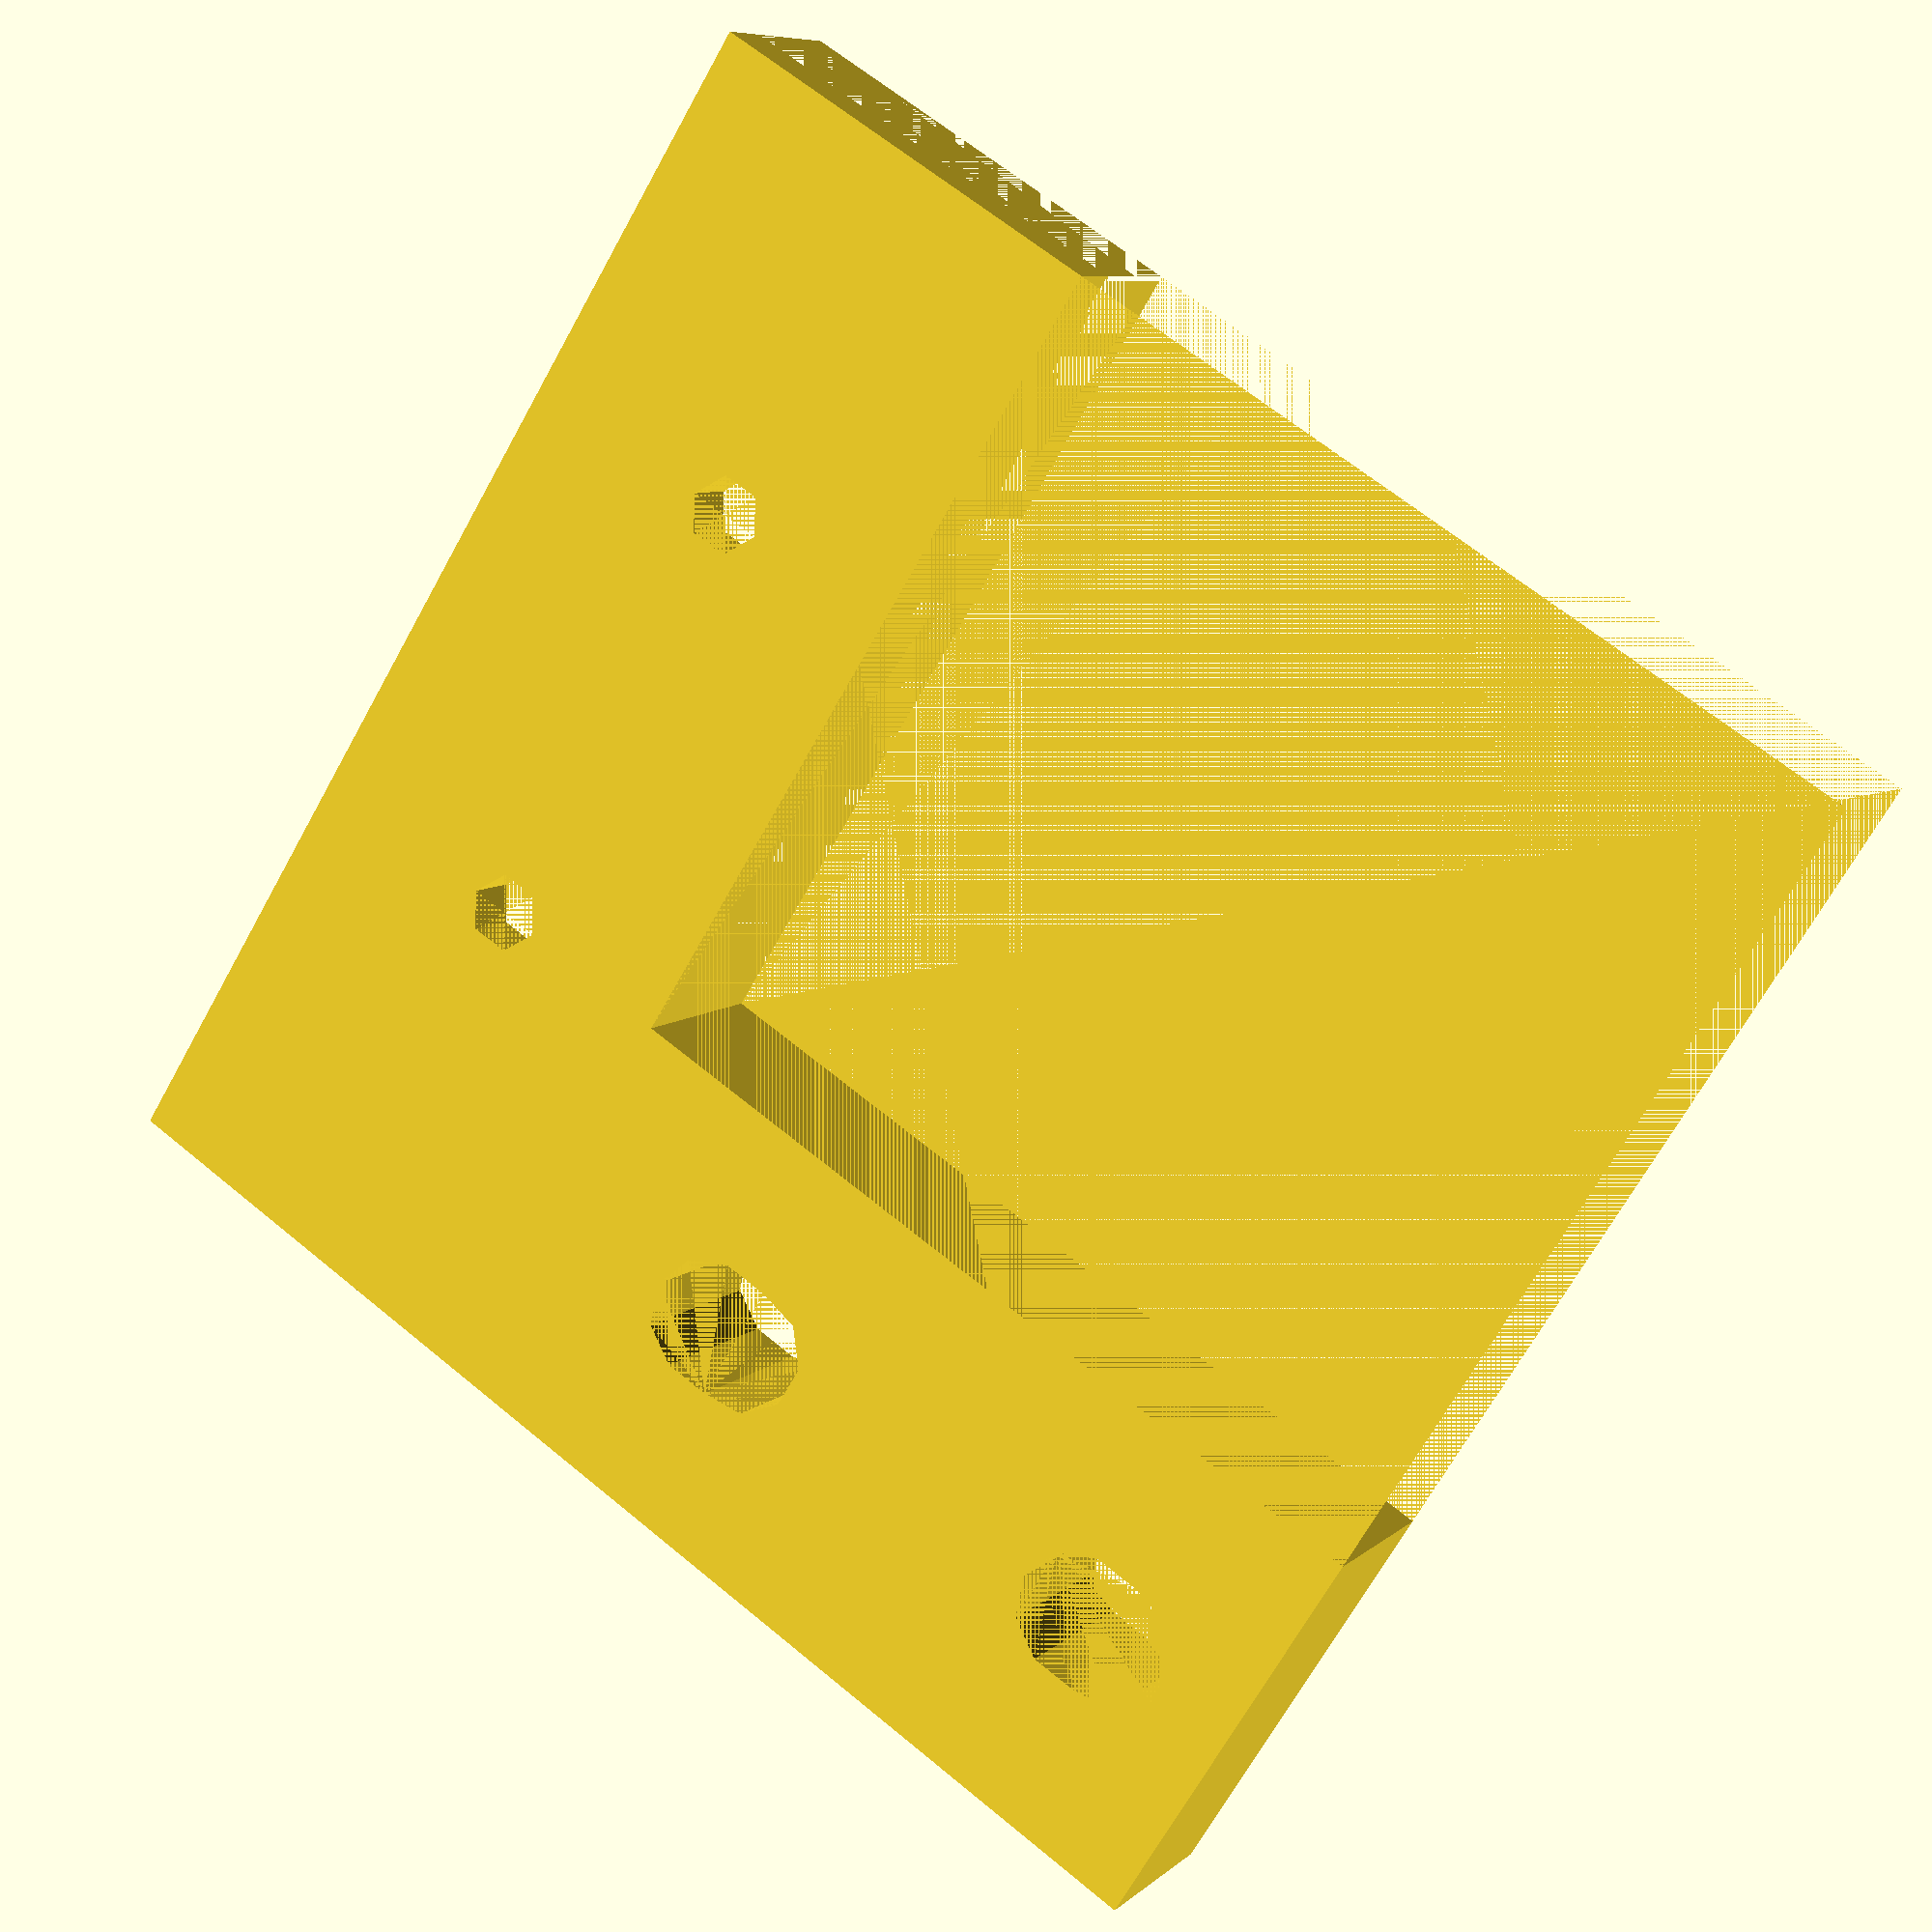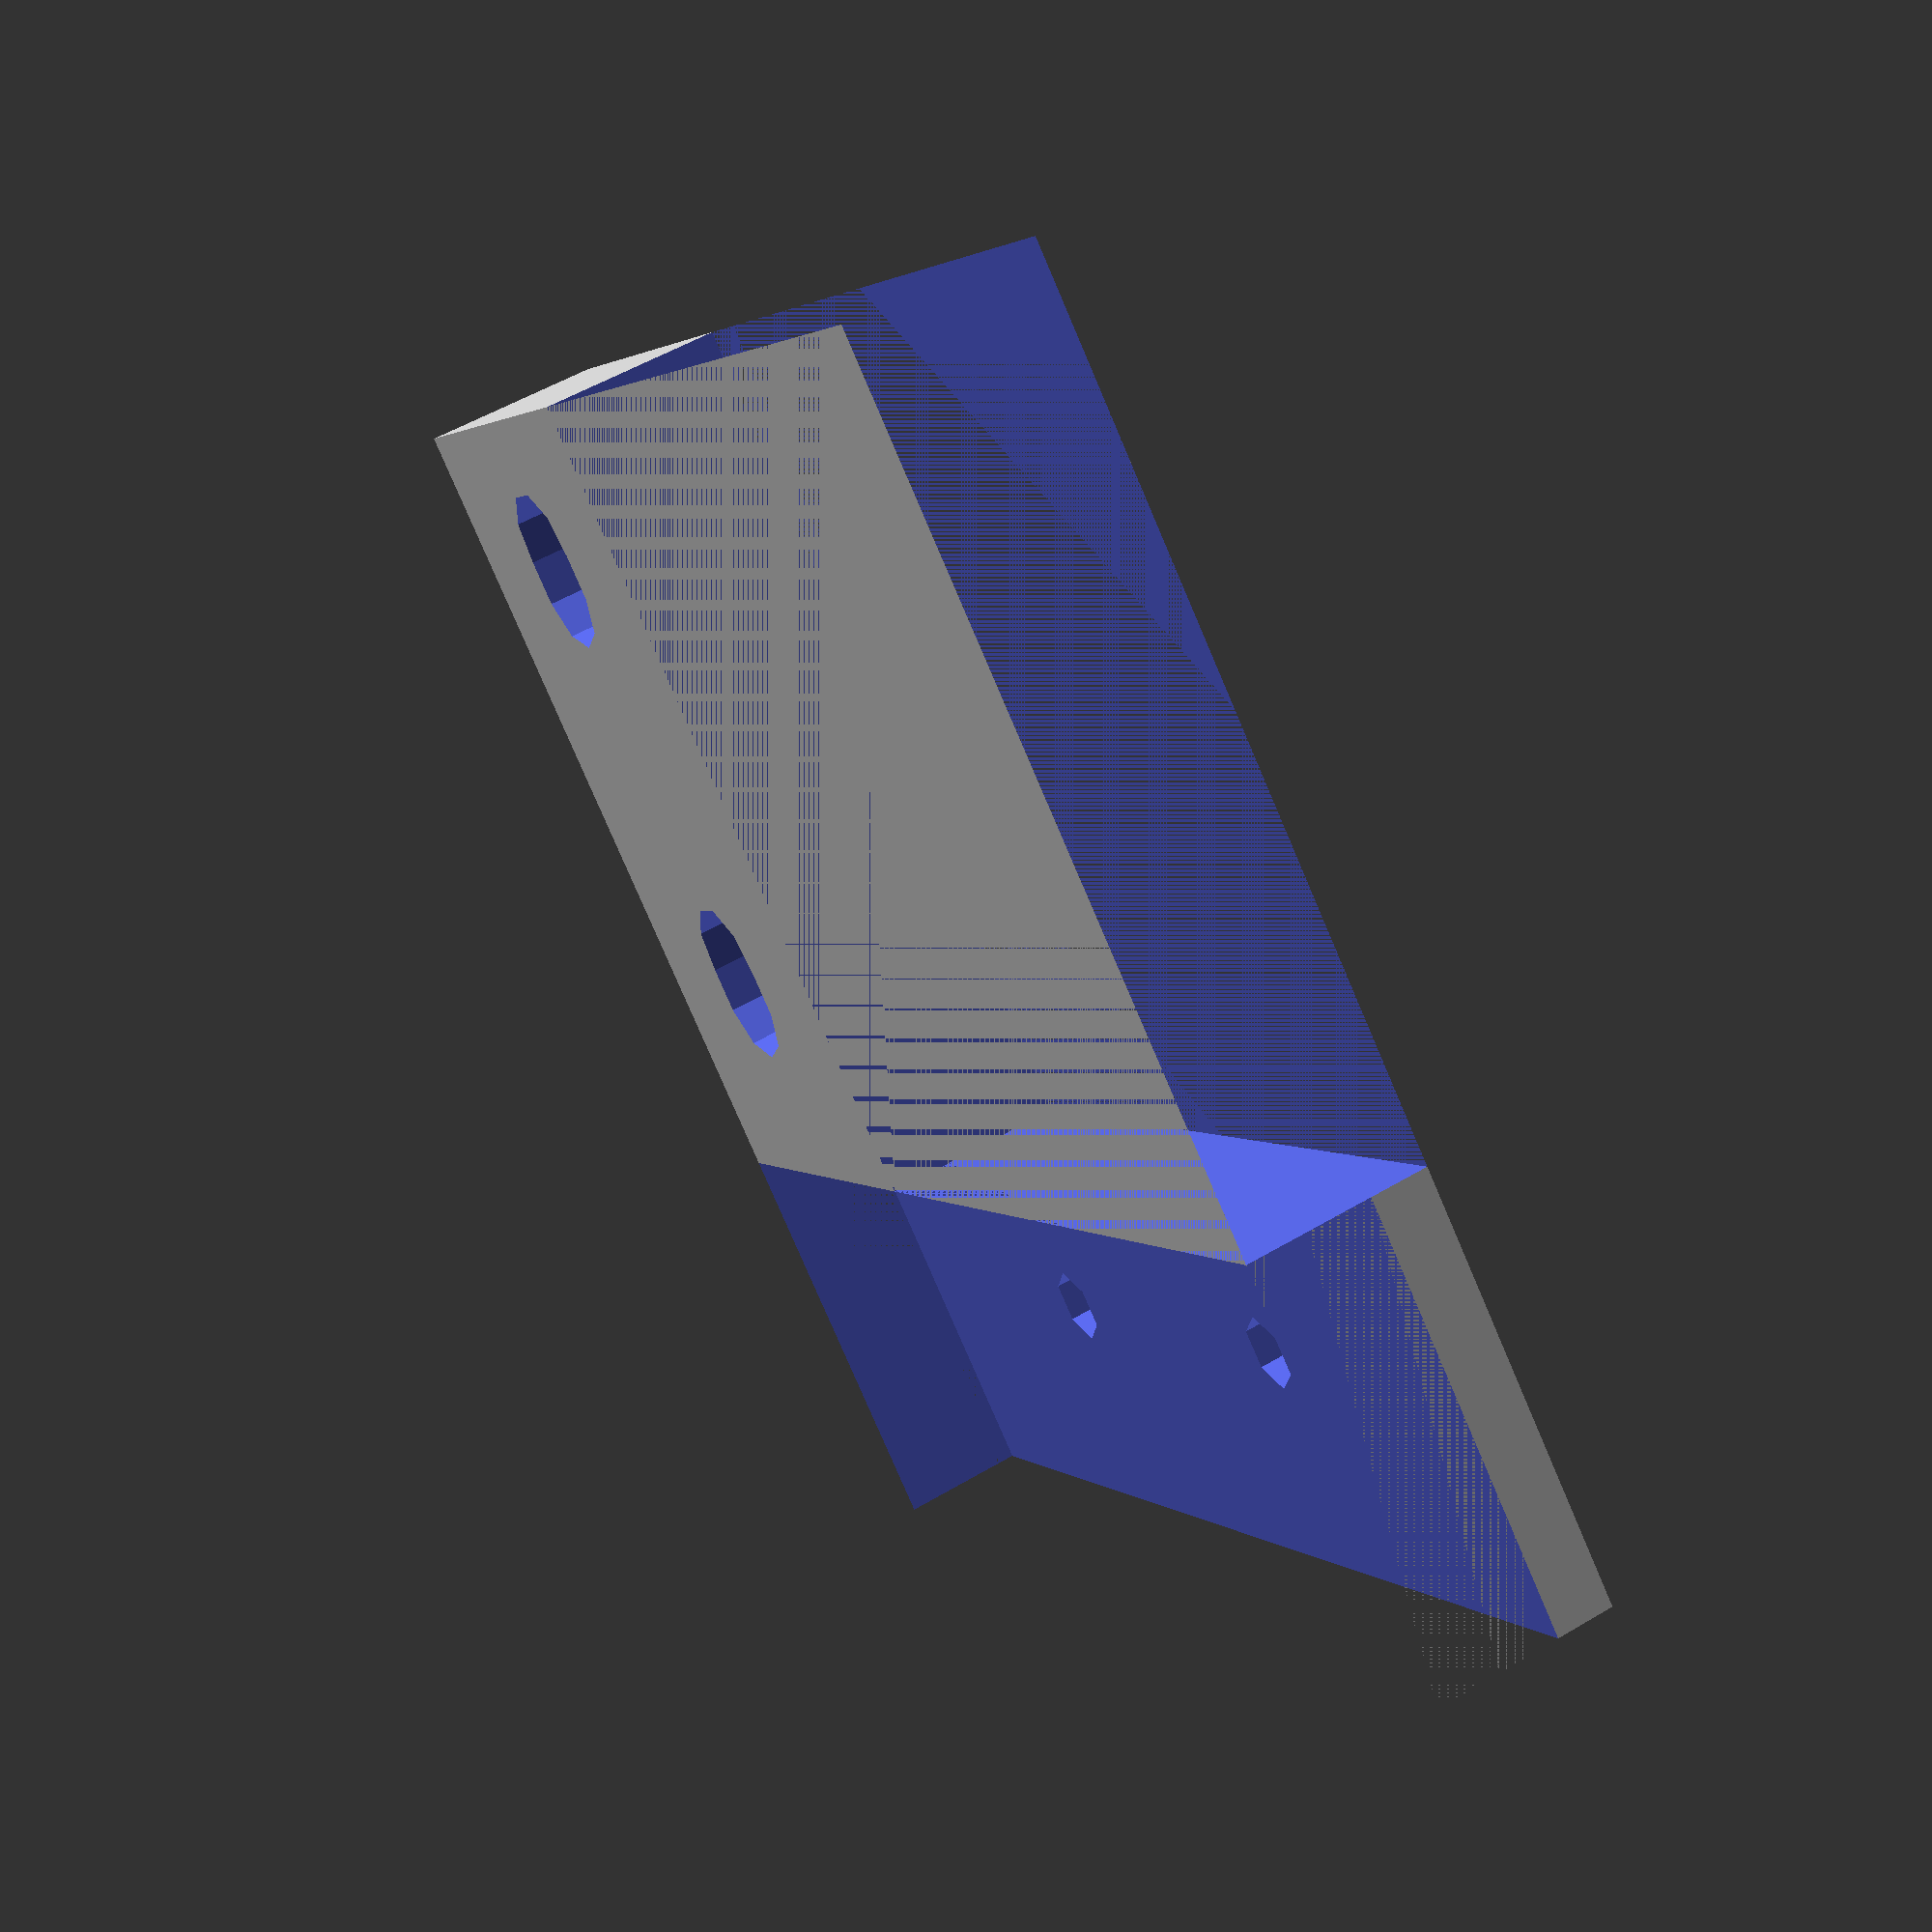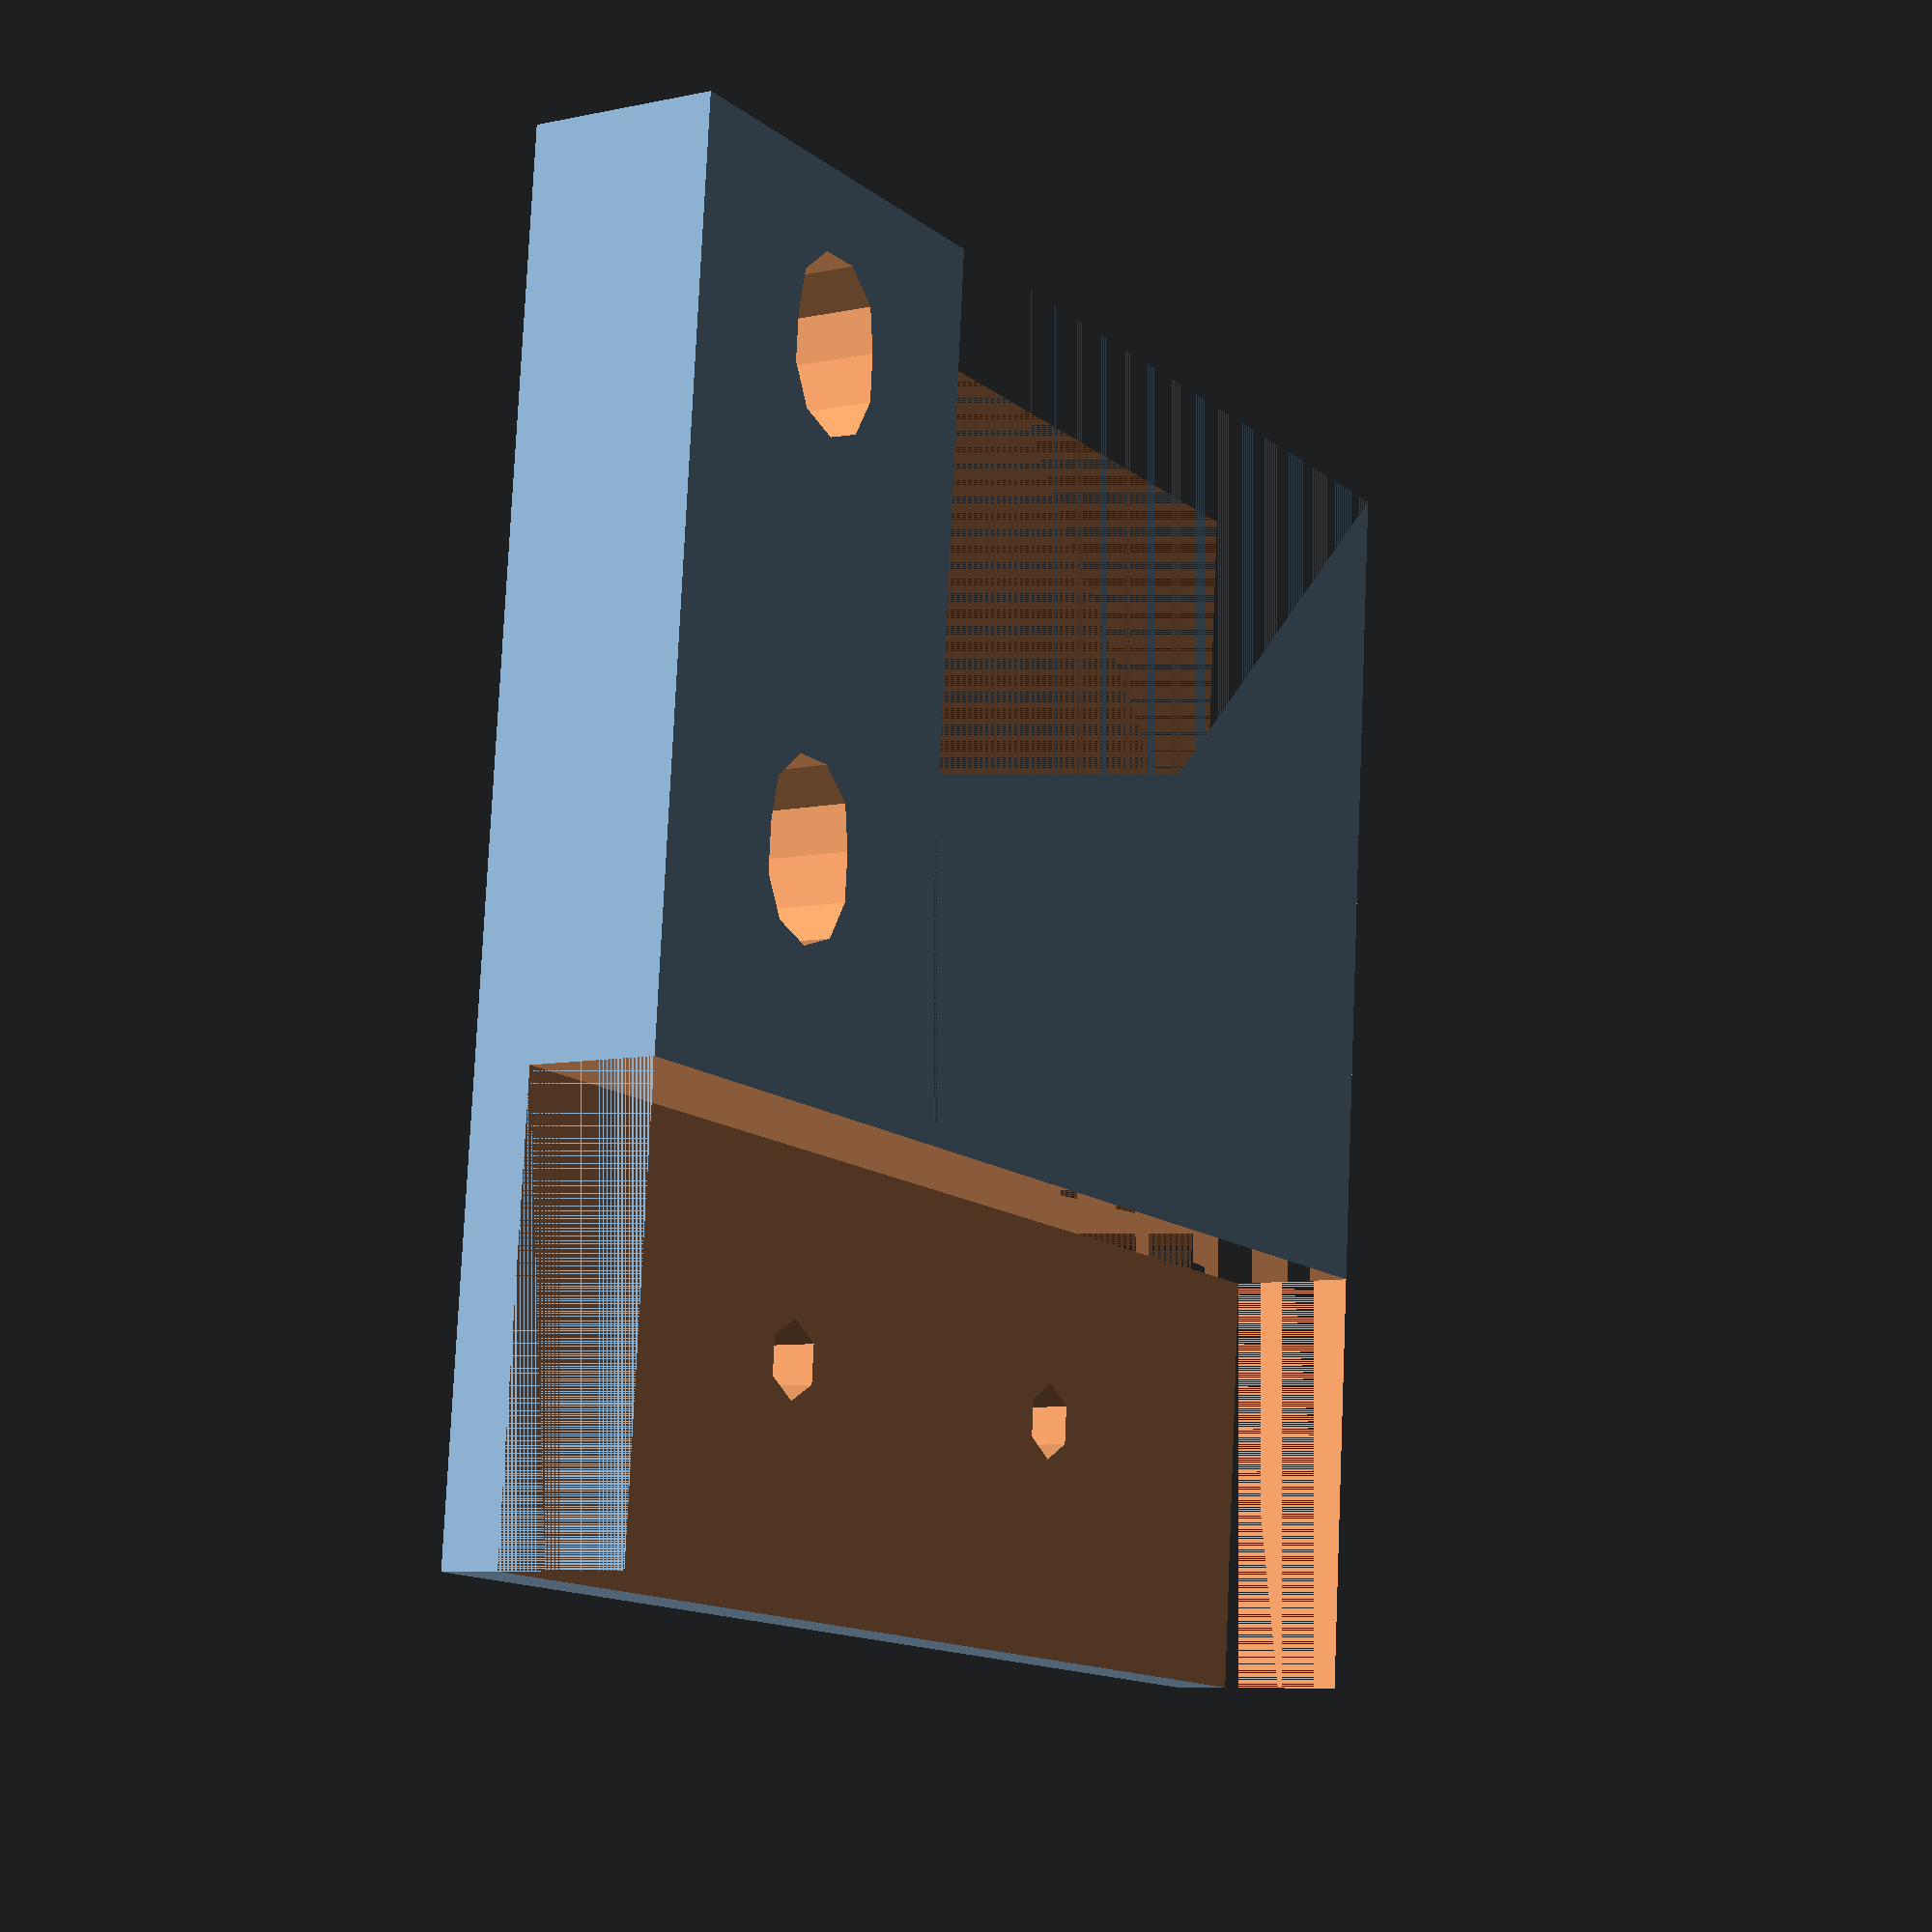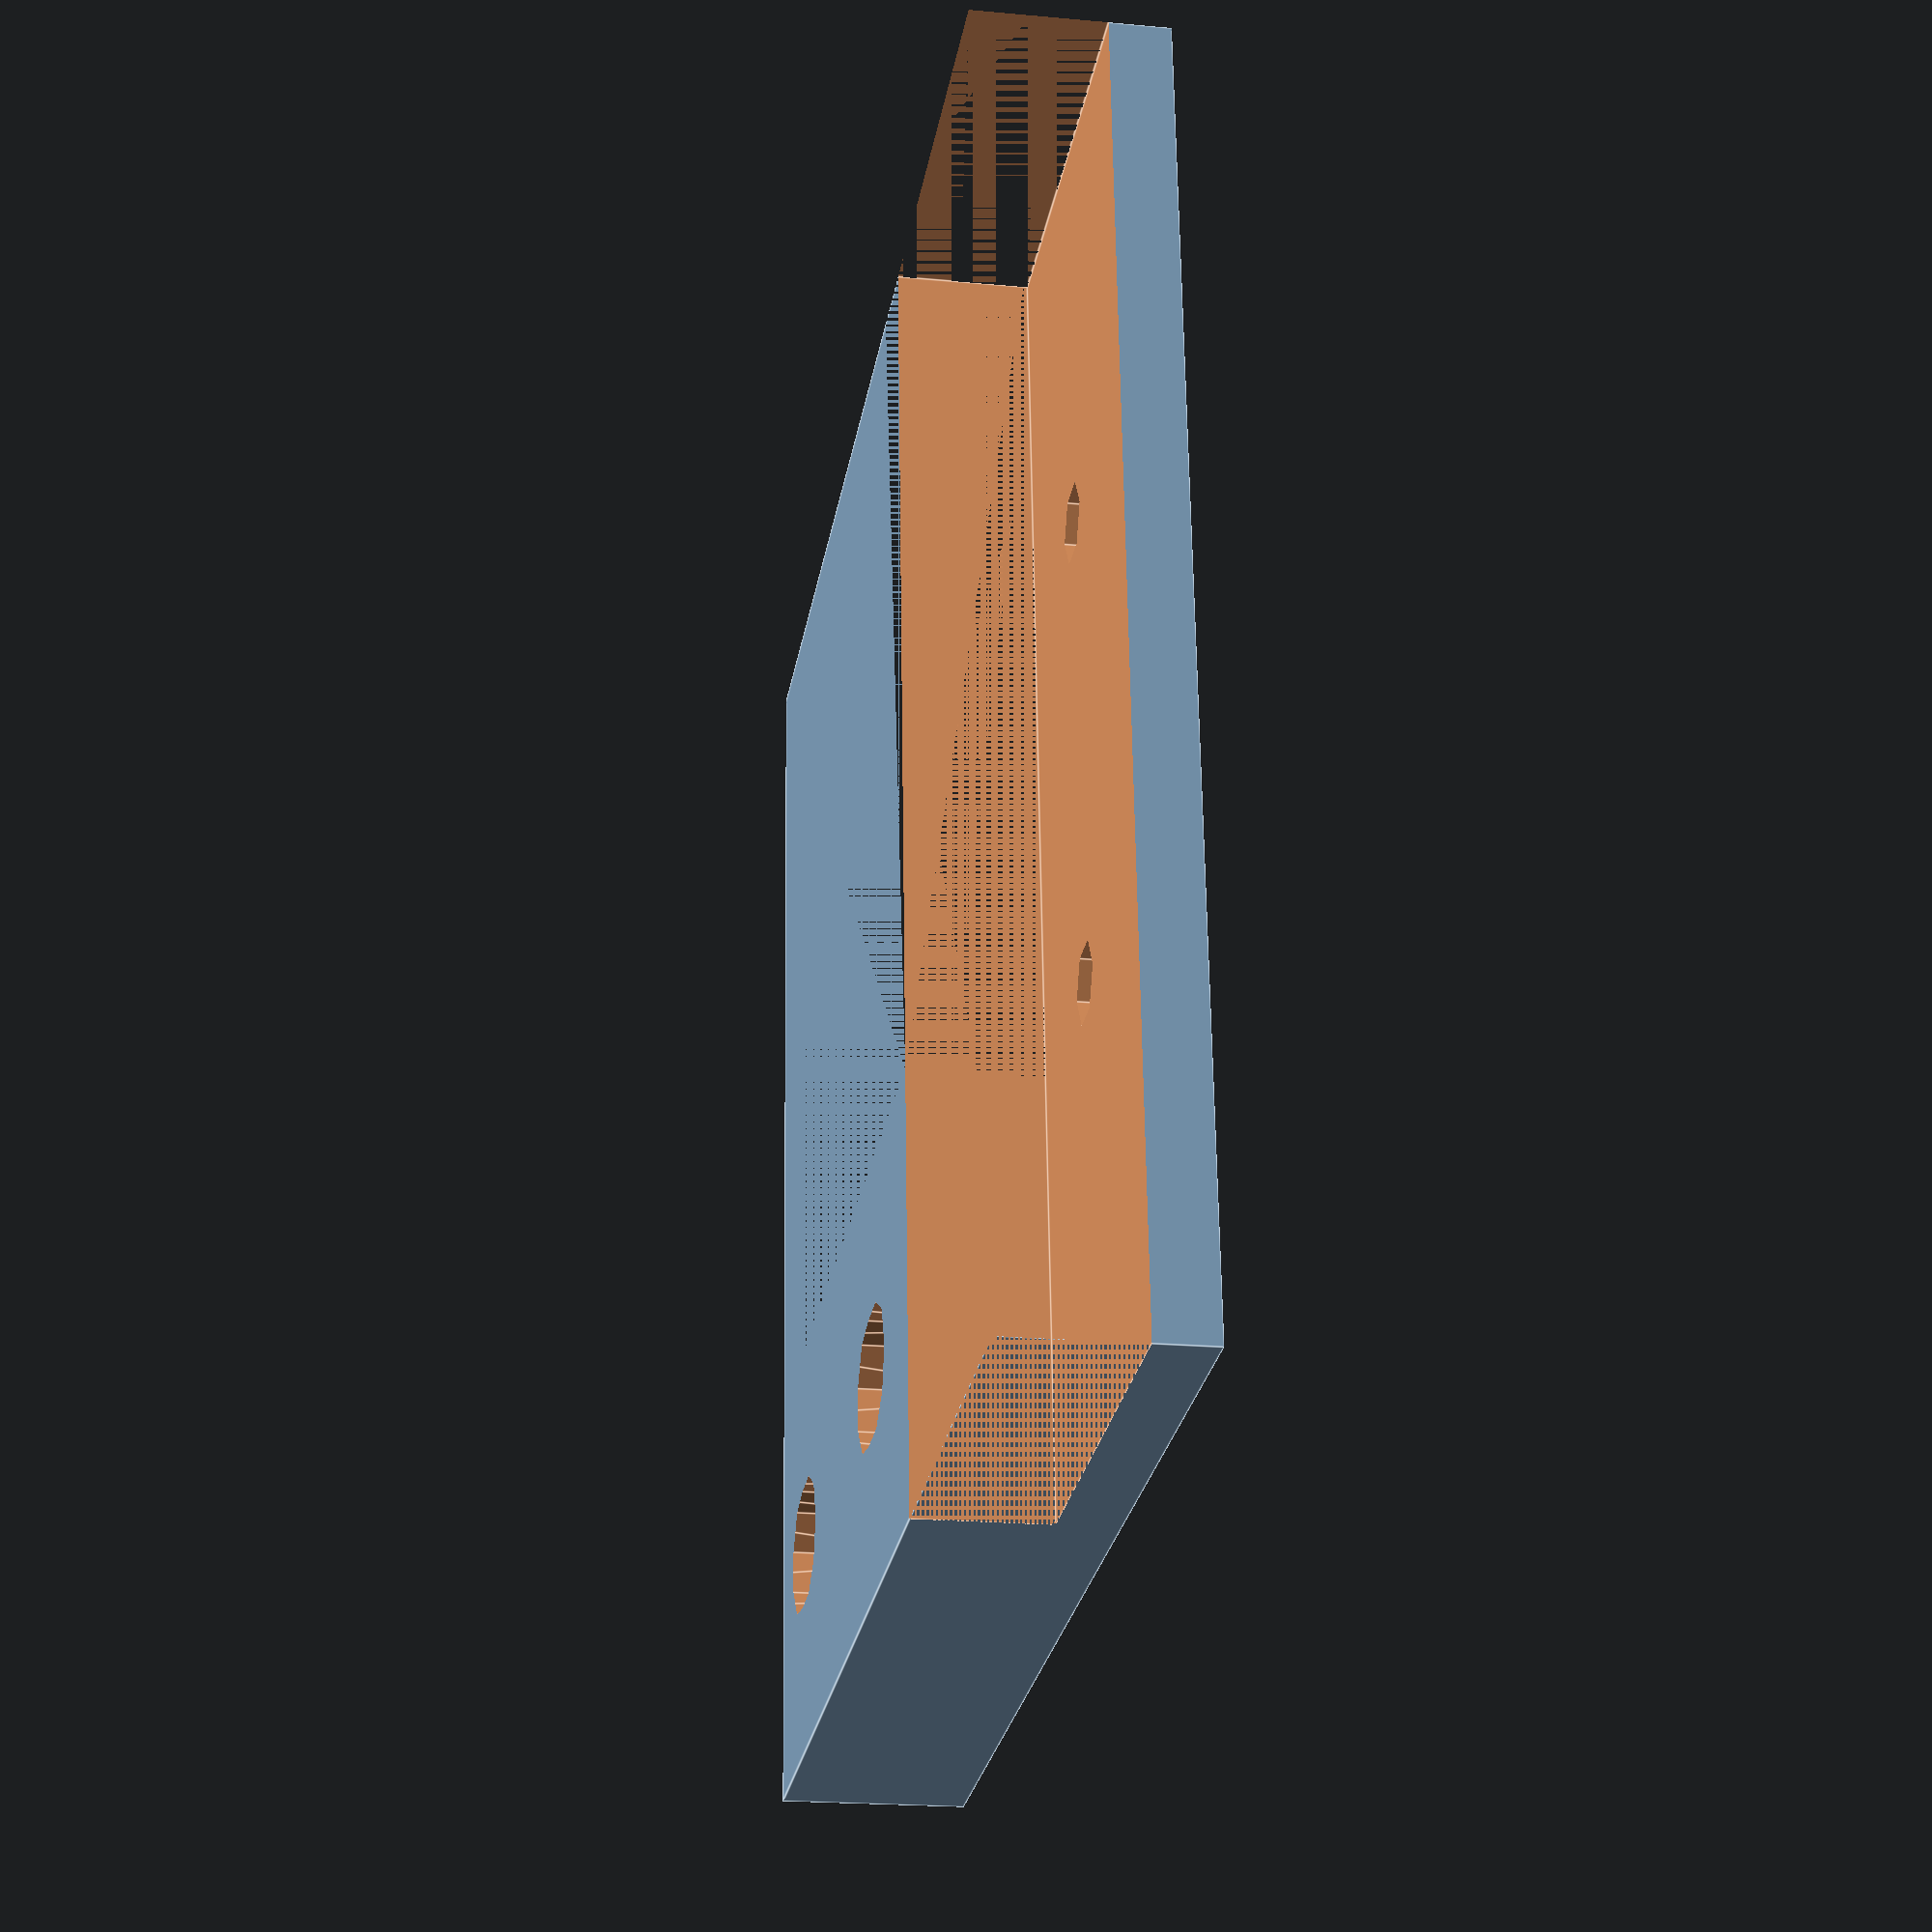
<openscad>
l1=55;
l2=55;
h=8;
r5=2.5*1.08;
r3=1.5*1.08;
rotate([0,180,0]){
difference(){
cube([l1,l2,h]);
translate([-l1/3,-l2/3,0]){cube([l1,l2,h]);}
translate([l1*2/3,0,-2.5]){cube([l1,l2,h]);}
hull(){for(i=[0:1]){translate([8-(2*(1-i)),38+(5+r5),0]){cylinder(2*h,r5,r5,true);}}}
hull(){for(i=[0:1]){translate([28-(2*(1-i)),38+(5+r5),0]){cylinder(2*h,r5,r5,true);}}}
translate([45,10+(5+r3),0]){cylinder(2*h,r3,r3,true);}
translate([45,30+(5+r3),0]){cylinder(2*h,r3,r3,true);}
}}

//1.8
</openscad>
<views>
elev=172.2 azim=327.8 roll=334.6 proj=p view=wireframe
elev=125.9 azim=42.4 roll=122.2 proj=p view=solid
elev=187.7 azim=94.9 roll=238.9 proj=p view=wireframe
elev=21.3 azim=175.1 roll=80.7 proj=p view=edges
</views>
